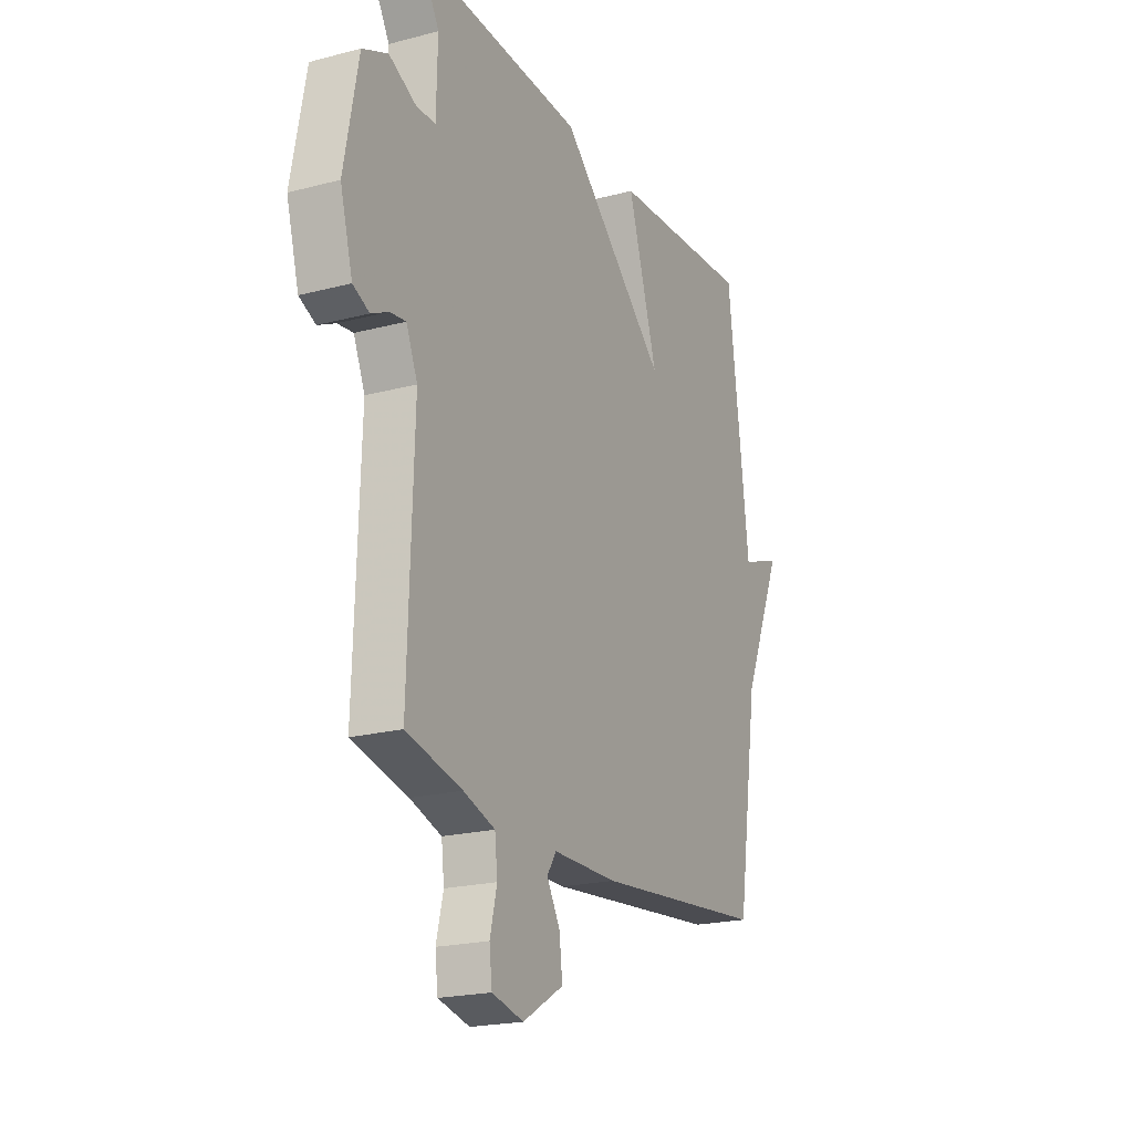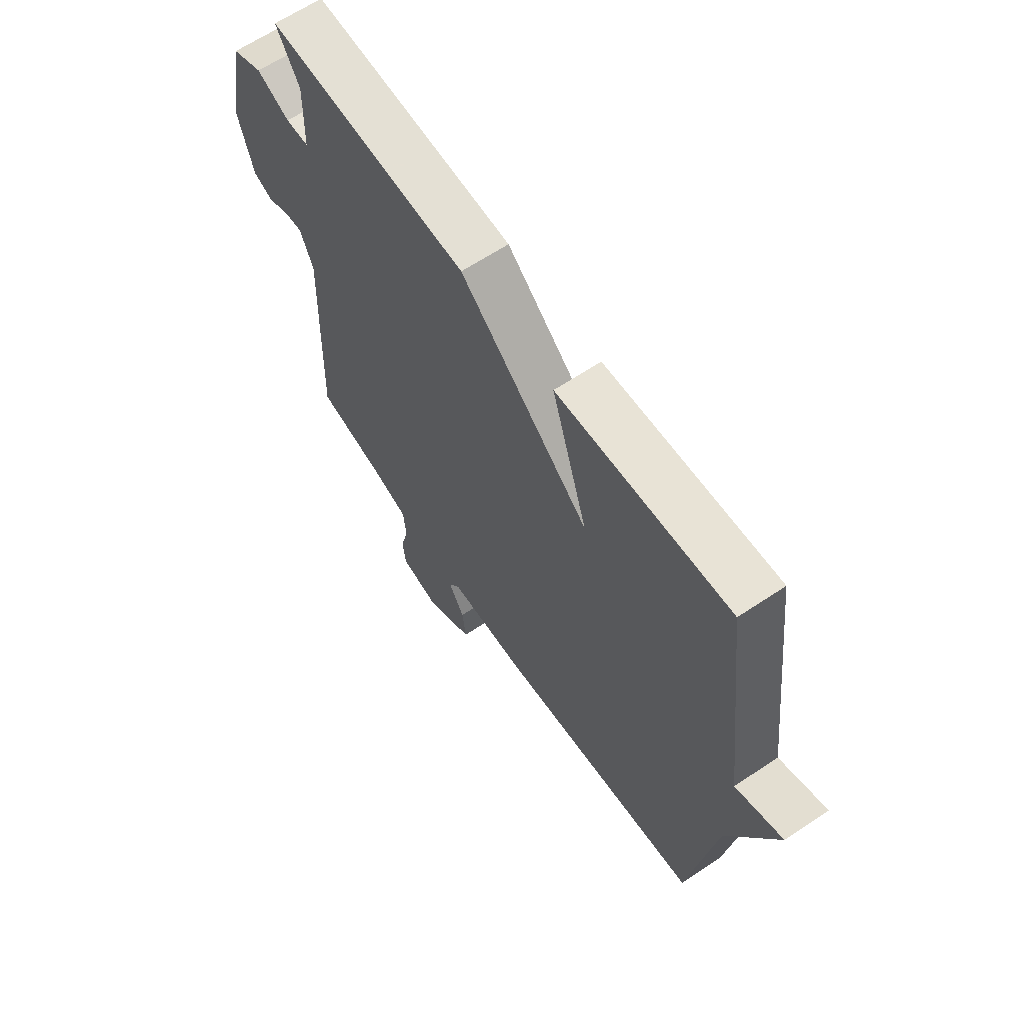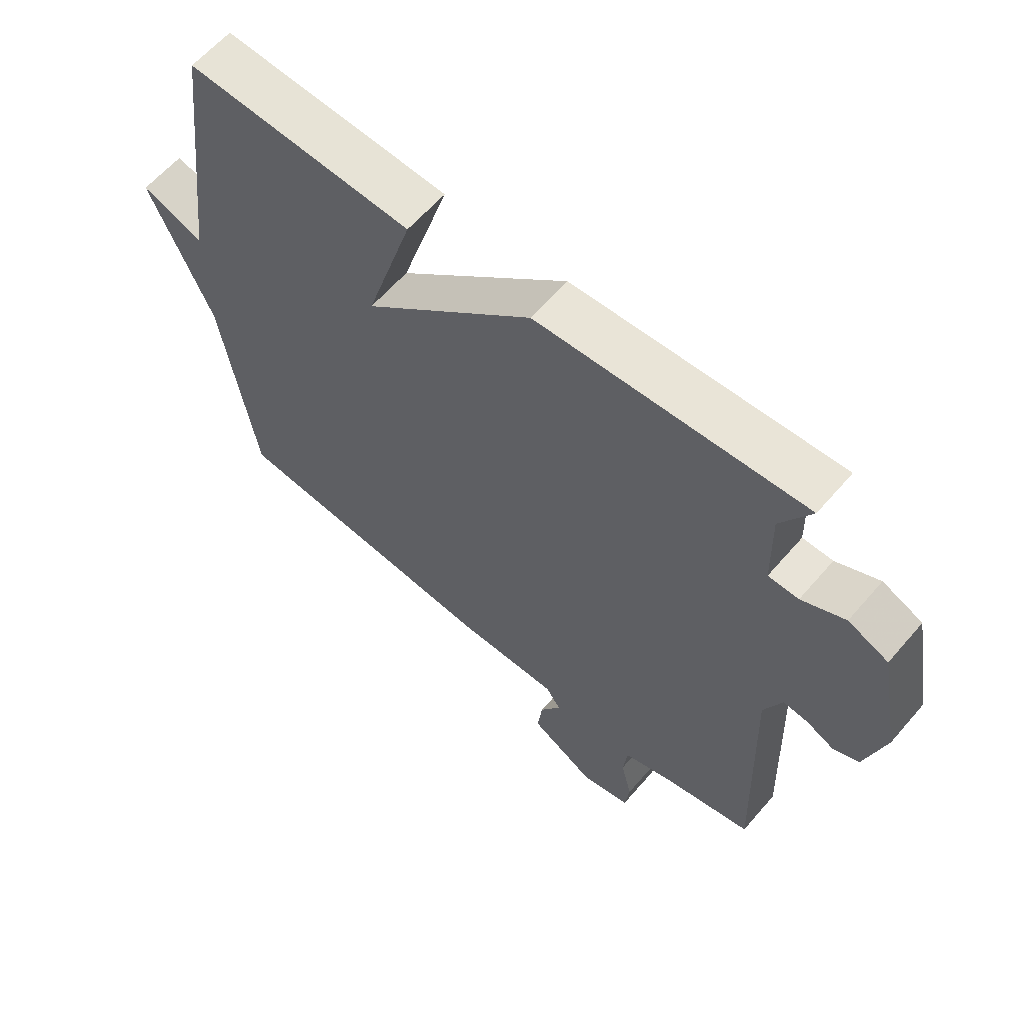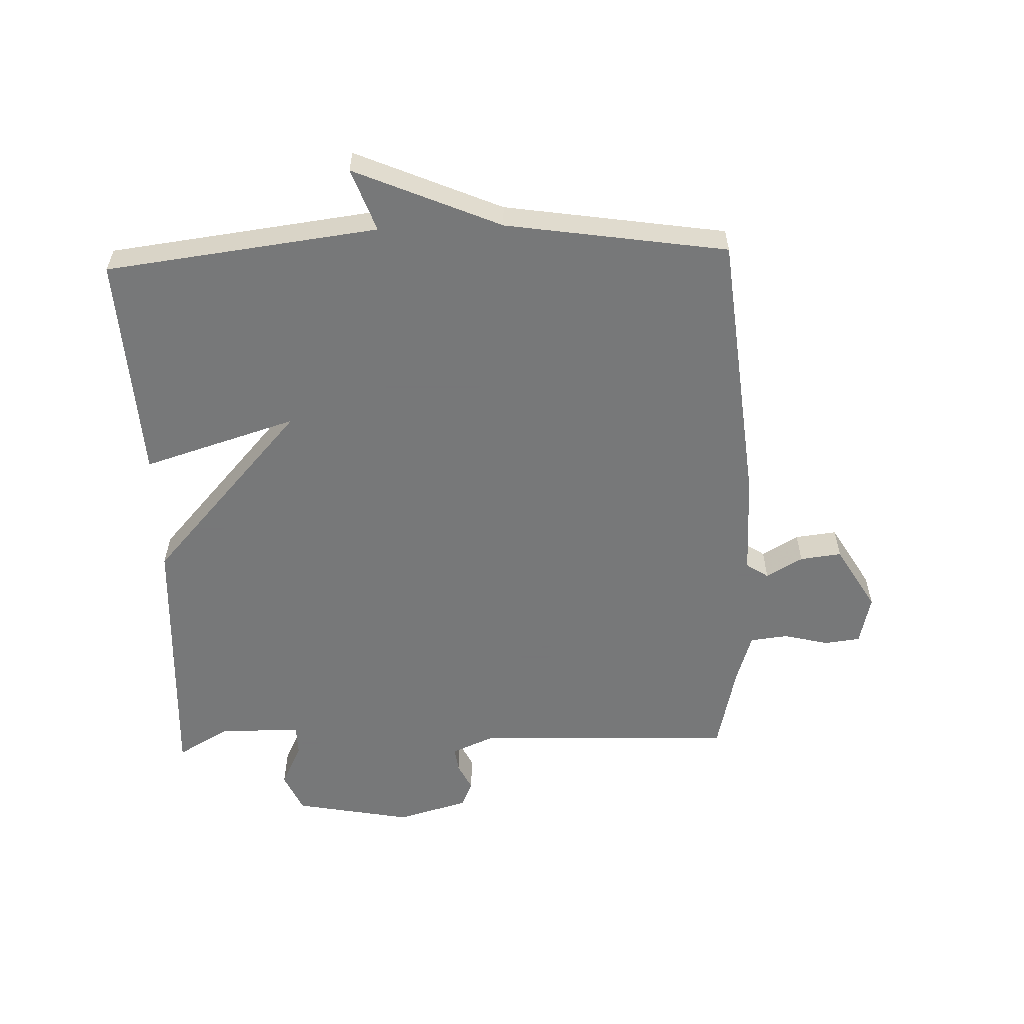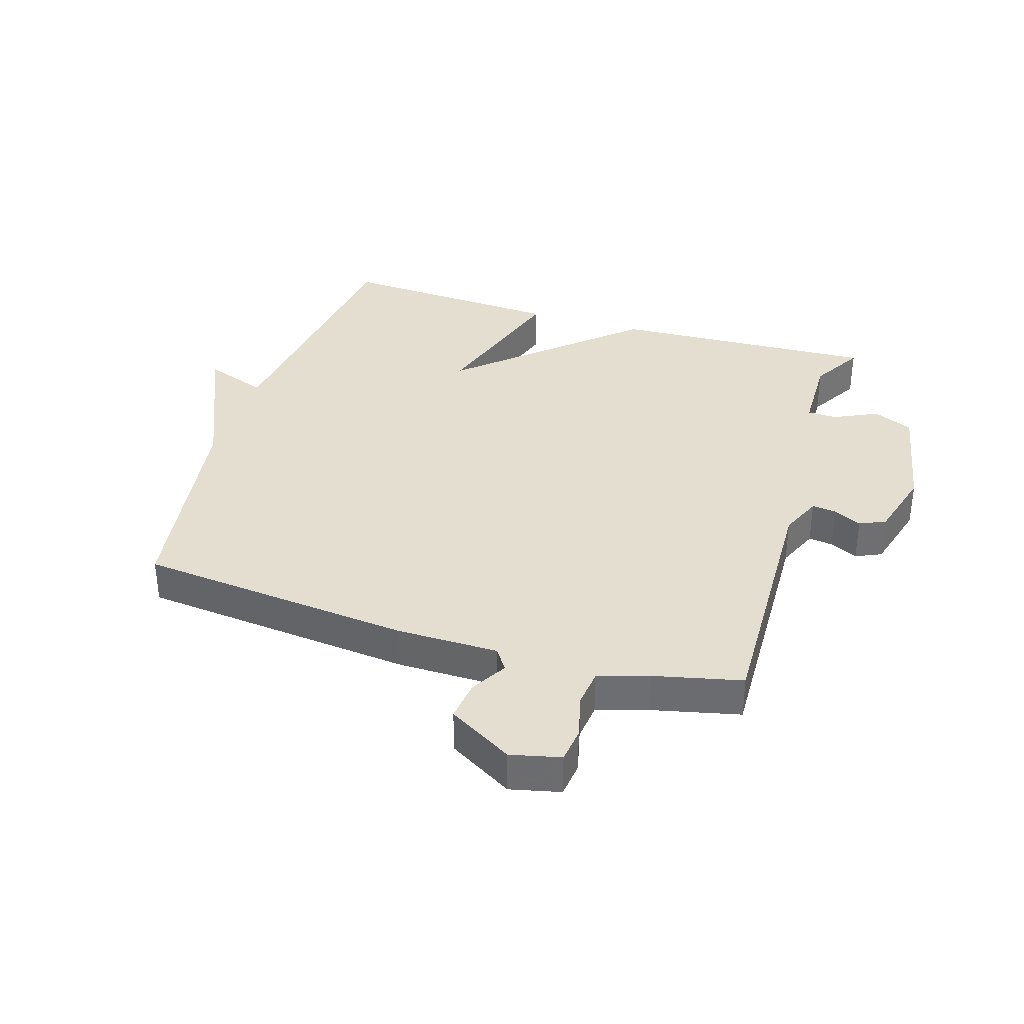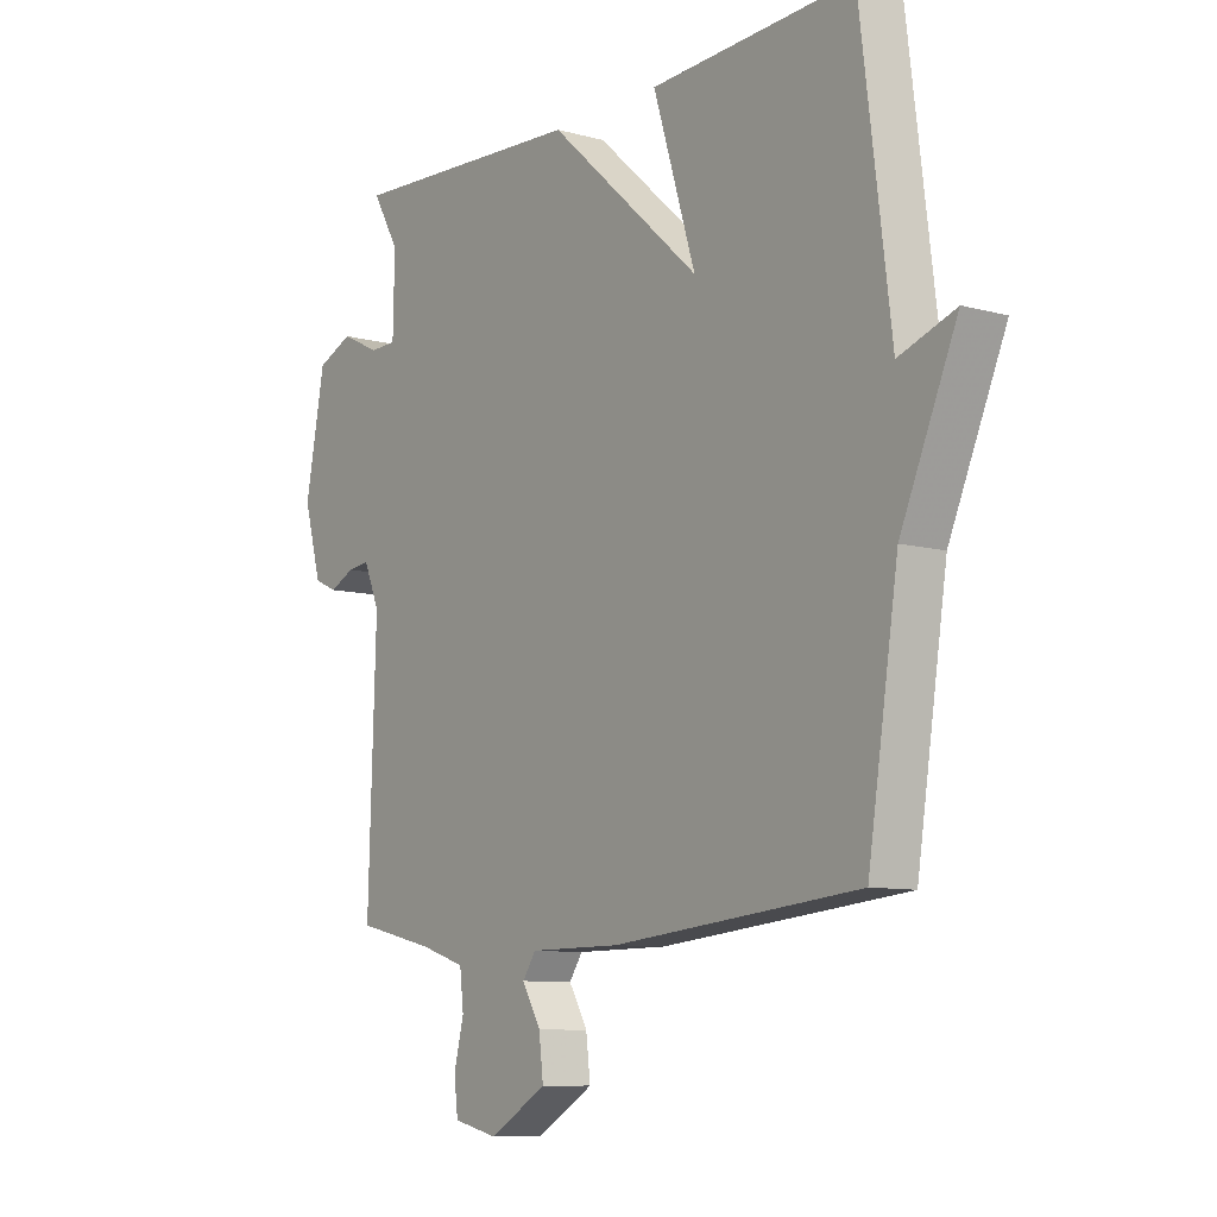
<metadata>
{"format":"obj","ext":"obj","renderer":"f3d","projection":"perspective","resolution":1024,"background":"white","views":[{"elev":-20.7,"azim":-64.6,"up":"+Z"},{"elev":64.1,"azim":56.0,"up":"+Z"},{"elev":61.5,"azim":-139.4,"up":"+Z"},{"elev":-57.3,"azim":92.0,"up":"+Y"},{"elev":35.7,"azim":-162.7,"up":"+Y"},{"elev":-9.0,"azim":53.7,"up":"+Z"}]}
</metadata>
<code>
v 0.5 0.07 -0.5
v 0.054 0.07 -0.545
v -0.112 0.07 -0.546
v -0.136 0.07 -0.582
v -0.102 0.07 -0.641
v -0.094 0.07 -0.708
v -0.199 0.07 -0.77
v -0.28 0.07 -0.751
v -0.287 0.07 -0.693
v -0.269 0.07 -0.62
v -0.276 0.07 -0.559
v -0.357 0.07 -0.533
v -0.5 0.07 -0.5
v -0.486 0.07 -0.078
v -0.515 0.07 -0.01
v -0.555 0.07 -0.015
v -0.6 0.07 -0.037
v -0.642 0.07 -0.018
v -0.674 0.07 0.097
v -0.638 0.07 0.287
v -0.573 0.07 0.316
v -0.503 0.07 0.282
v -0.454 0.07 0.283
v -0.451 0.07 0.415
v -0.5 0.07 0.5
v -0.068 0.07 0.479
v 0.209 0.07 0.23
v 0.132 0.07 0.479
v 0.5 0.07 0.5
v 0.555 0.07 0.059
v 0.657 0.07 0.096
v 0.555 0.07 -0.141
v 0.5 0 -0.5
v 0.054 0 -0.545
v -0.112 0 -0.546
v -0.136 0 -0.582
v -0.102 0 -0.641
v -0.094 0 -0.708
v -0.199 0 -0.77
v -0.28 0 -0.751
v -0.287 0 -0.693
v -0.269 0 -0.62
v -0.276 0 -0.559
v -0.357 0 -0.533
v -0.5 0 -0.5
v -0.486 0 -0.078
v -0.515 0 -0.01
v -0.555 0 -0.015
v -0.6 0 -0.037
v -0.642 0 -0.018
v -0.674 0 0.097
v -0.638 0 0.287
v -0.573 0 0.316
v -0.503 0 0.282
v -0.454 0 0.283
v -0.451 0 0.415
v -0.5 0 0.5
v -0.068 0 0.479
v 0.209 0 0.23
v 0.132 0 0.479
v 0.5 0 0.5
v 0.555 0 0.059
v 0.657 0 0.096
v 0.555 0 -0.141
f 30 31 32
f 30 32 1
f 29 30 1
f 28 29 1
f 27 28 1
f 26 27 1
f 25 26 1
f 24 25 1
f 1 2 3
f 24 1 3
f 23 24 3
f 22 23 3 4
f 20 21 22
f 19 20 22
f 18 19 22
f 17 18 22
f 16 17 22
f 15 16 22
f 14 15 22 4
f 12 13 14 4
f 11 12 4
f 5 6 7
f 4 5 7
f 11 4 7
f 10 11 7
f 7 8 9 10
f 64 63 62
f 33 64 62
f 33 62 61
f 33 61 60
f 33 60 59
f 33 59 58
f 33 58 57
f 33 57 56
f 35 34 33
f 35 33 56
f 35 56 55
f 36 35 55 54
f 54 53 52
f 54 52 51
f 54 51 50
f 54 50 49
f 54 49 48
f 54 48 47
f 36 54 47 46
f 36 46 45 44
f 36 44 43
f 39 38 37
f 39 37 36
f 39 36 43
f 39 43 42
f 42 41 40 39
f 1 33 34 2
f 2 34 35 3
f 3 35 36 4
f 4 36 37 5
f 5 37 38 6
f 6 38 39 7
f 7 39 40 8
f 8 40 41 9
f 9 41 42 10
f 10 42 43 11
f 11 43 44 12
f 12 44 45 13
f 13 45 46 14
f 14 46 47 15
f 15 47 48 16
f 16 48 49 17
f 17 49 50 18
f 18 50 51 19
f 19 51 52 20
f 20 52 53 21
f 21 53 54 22
f 22 54 55 23
f 23 55 56 24
f 24 56 57 25
f 25 57 58 26
f 26 58 59 27
f 27 59 60 28
f 28 60 61 29
f 29 61 62 30
f 30 62 63 31
f 31 63 64 32
f 32 64 33 1

</code>
